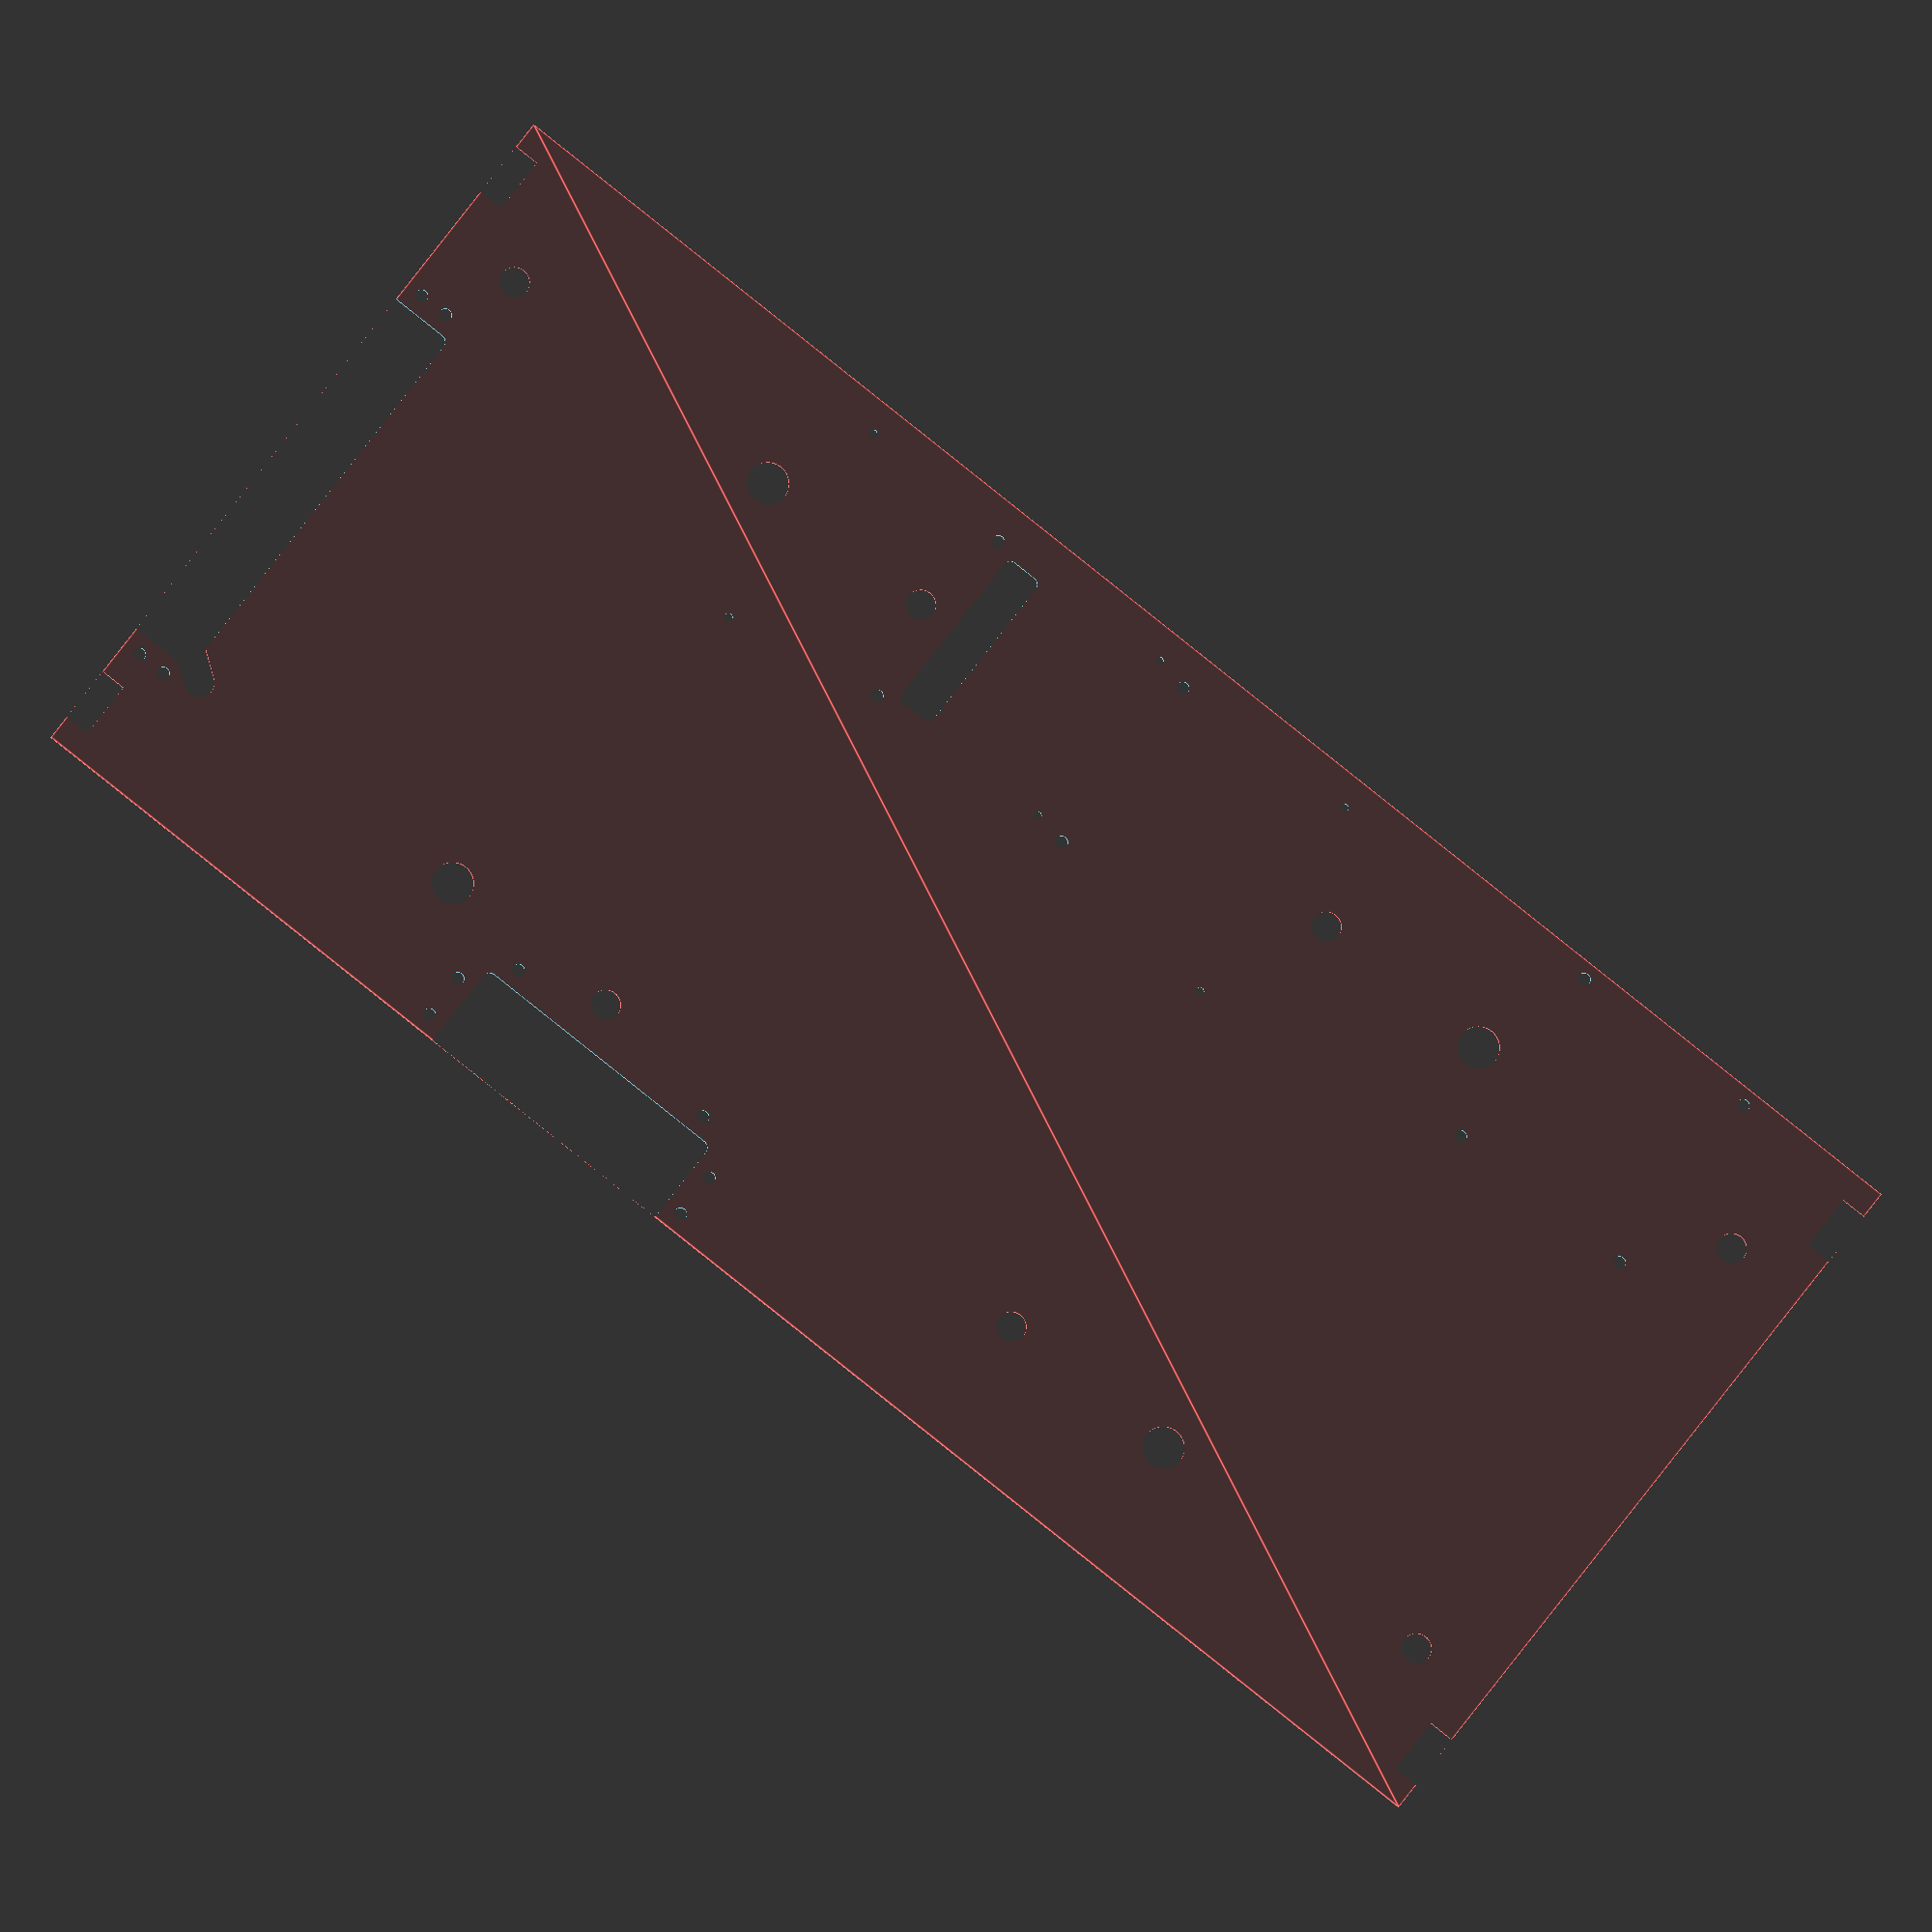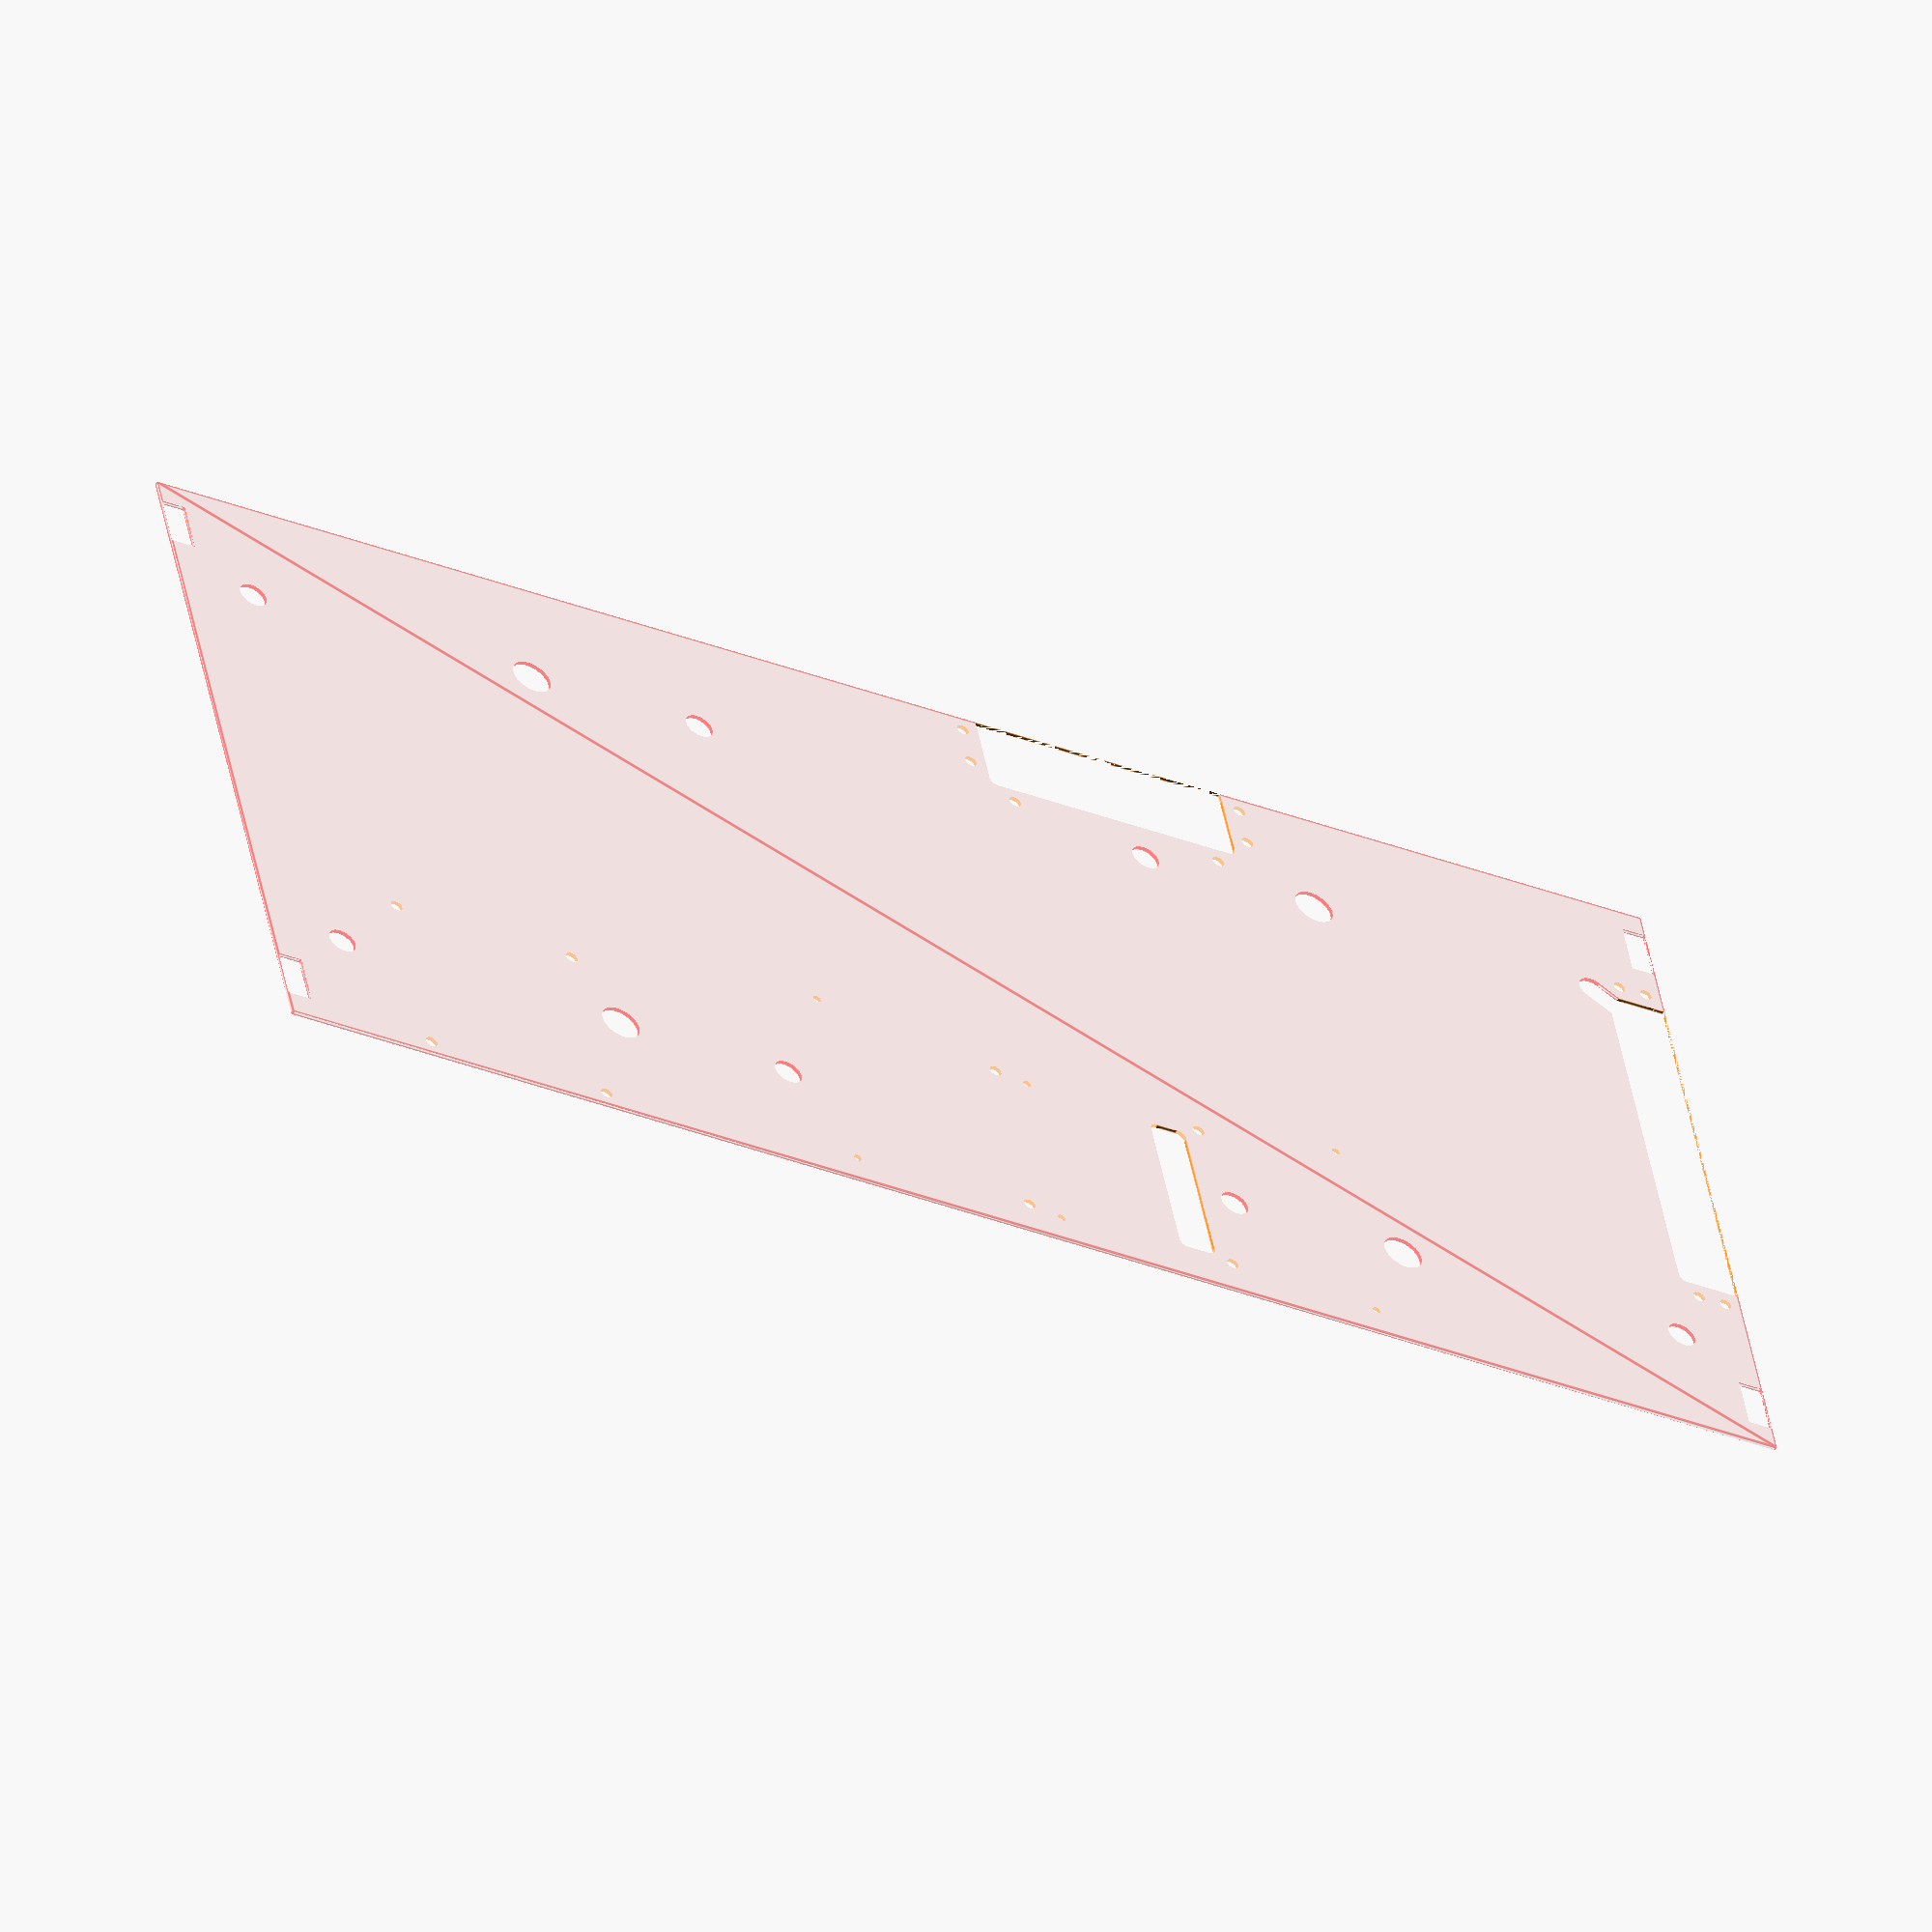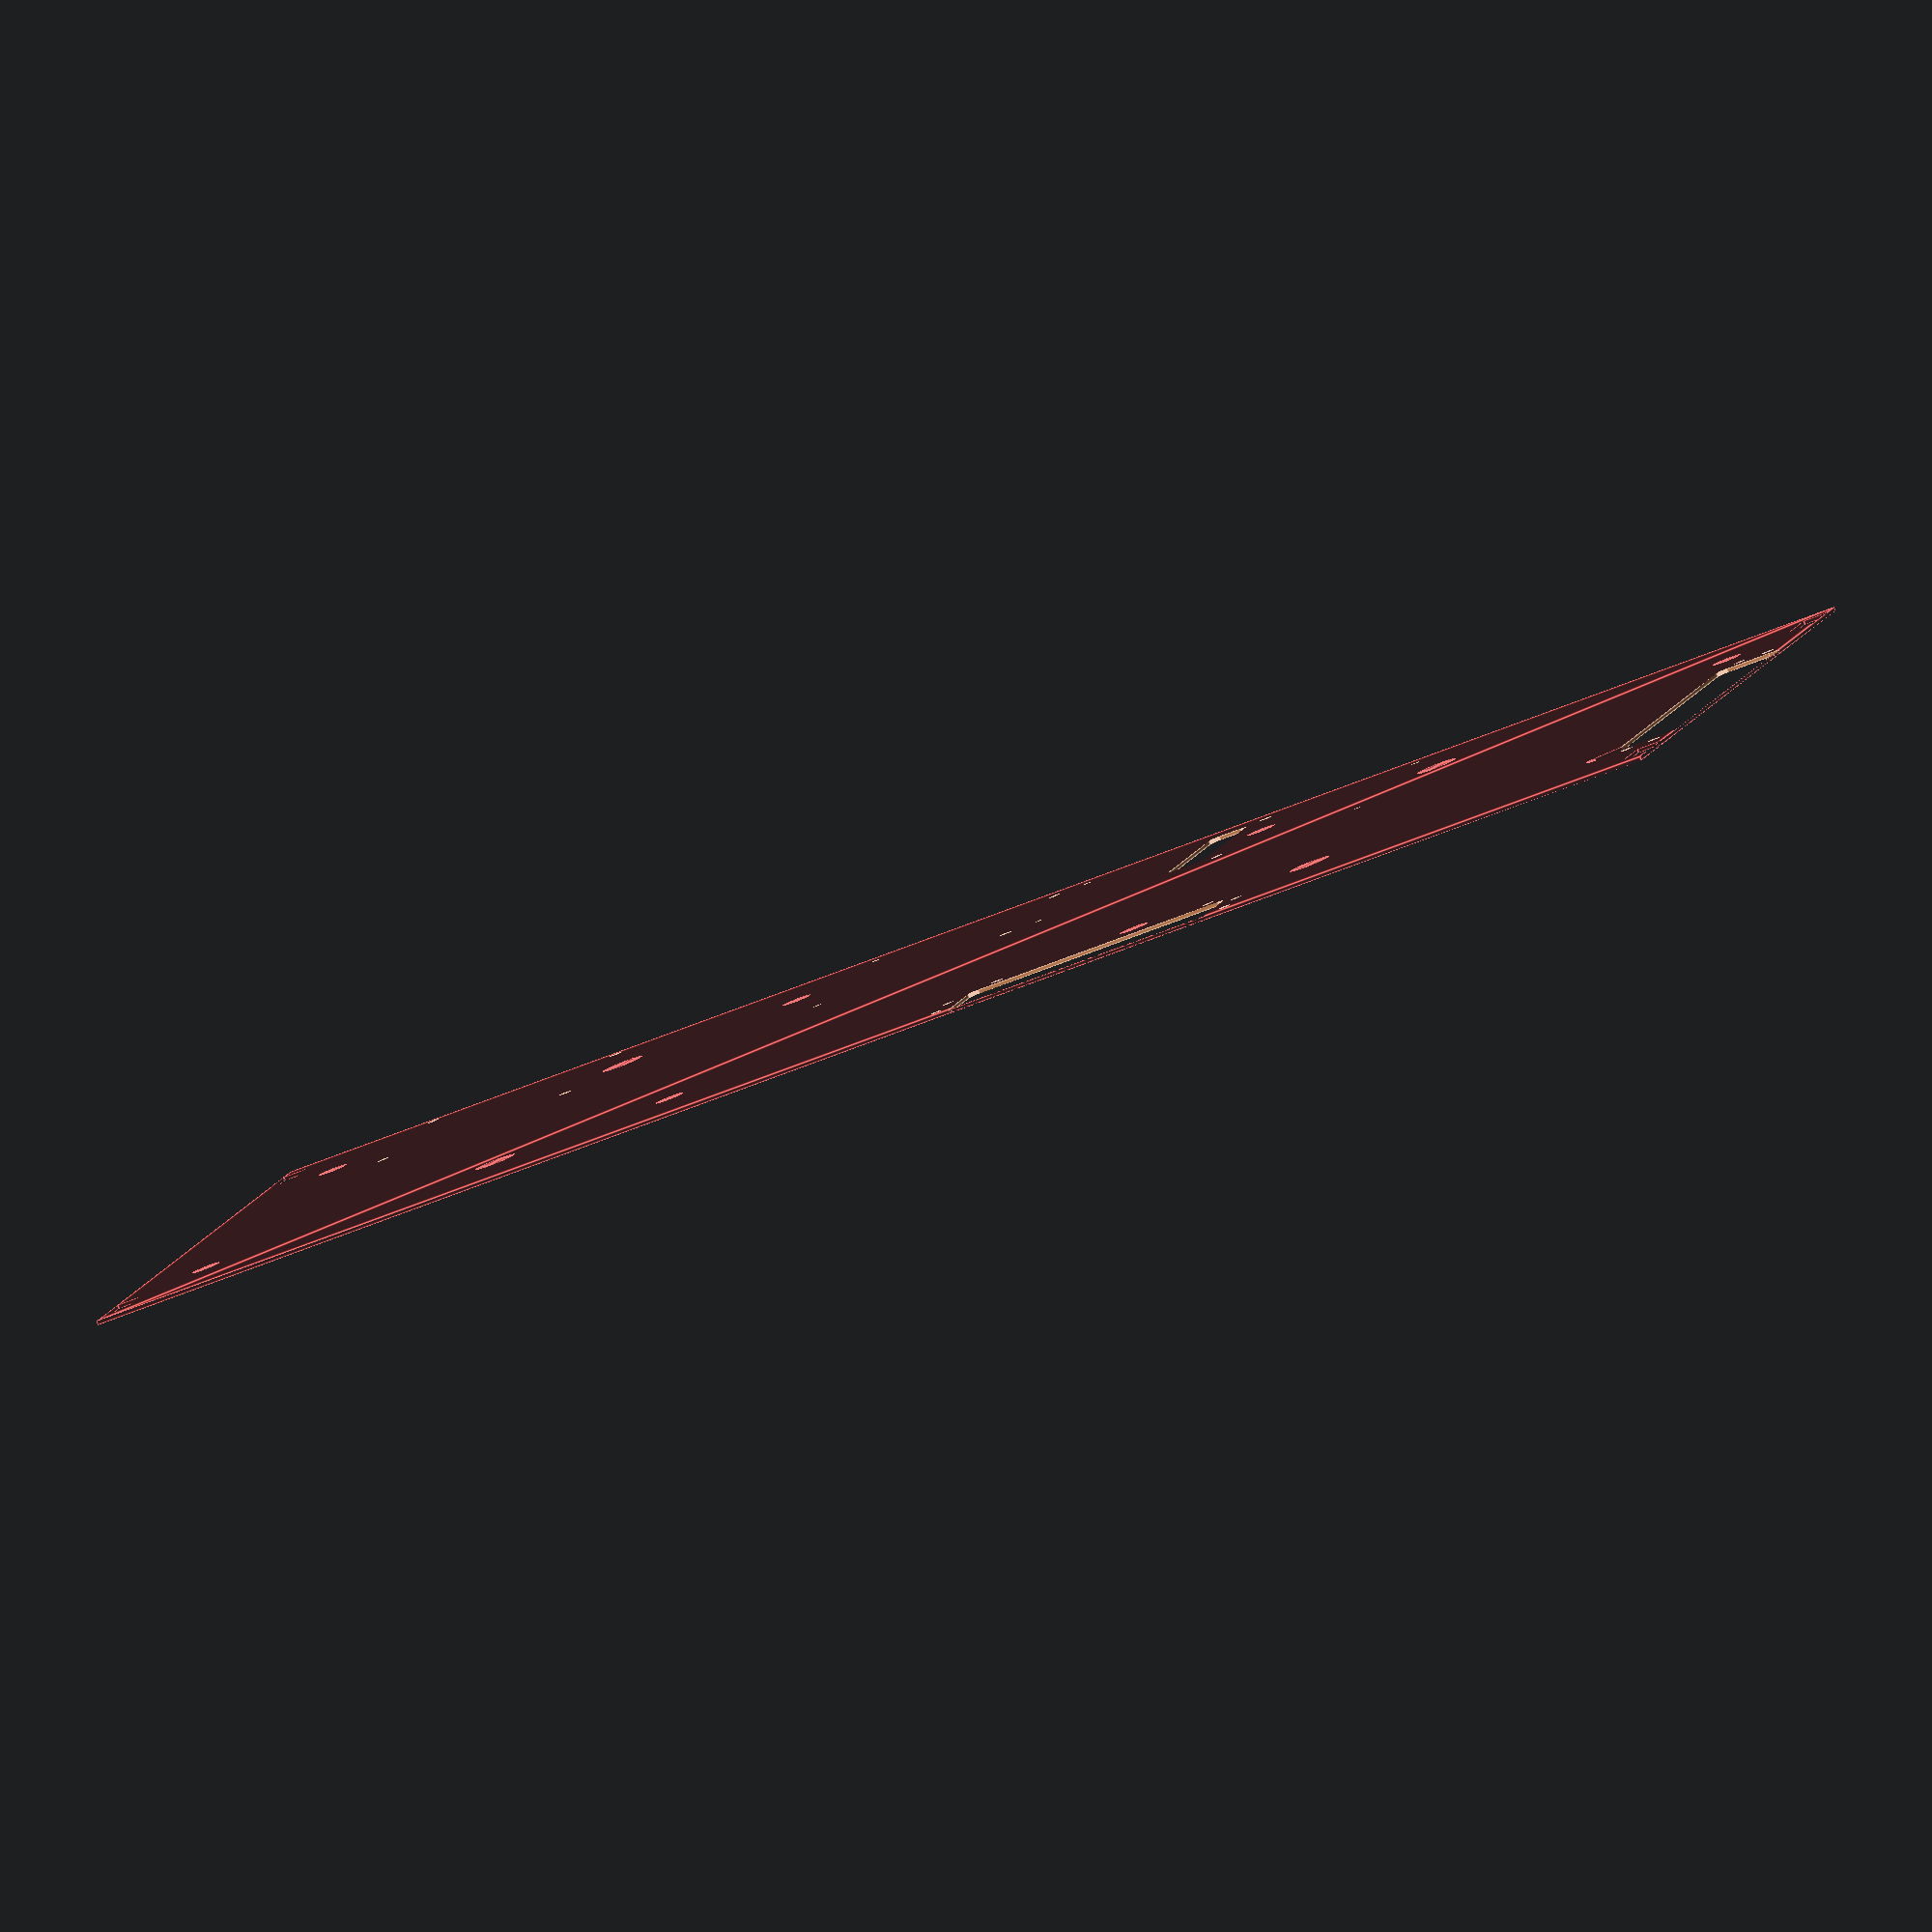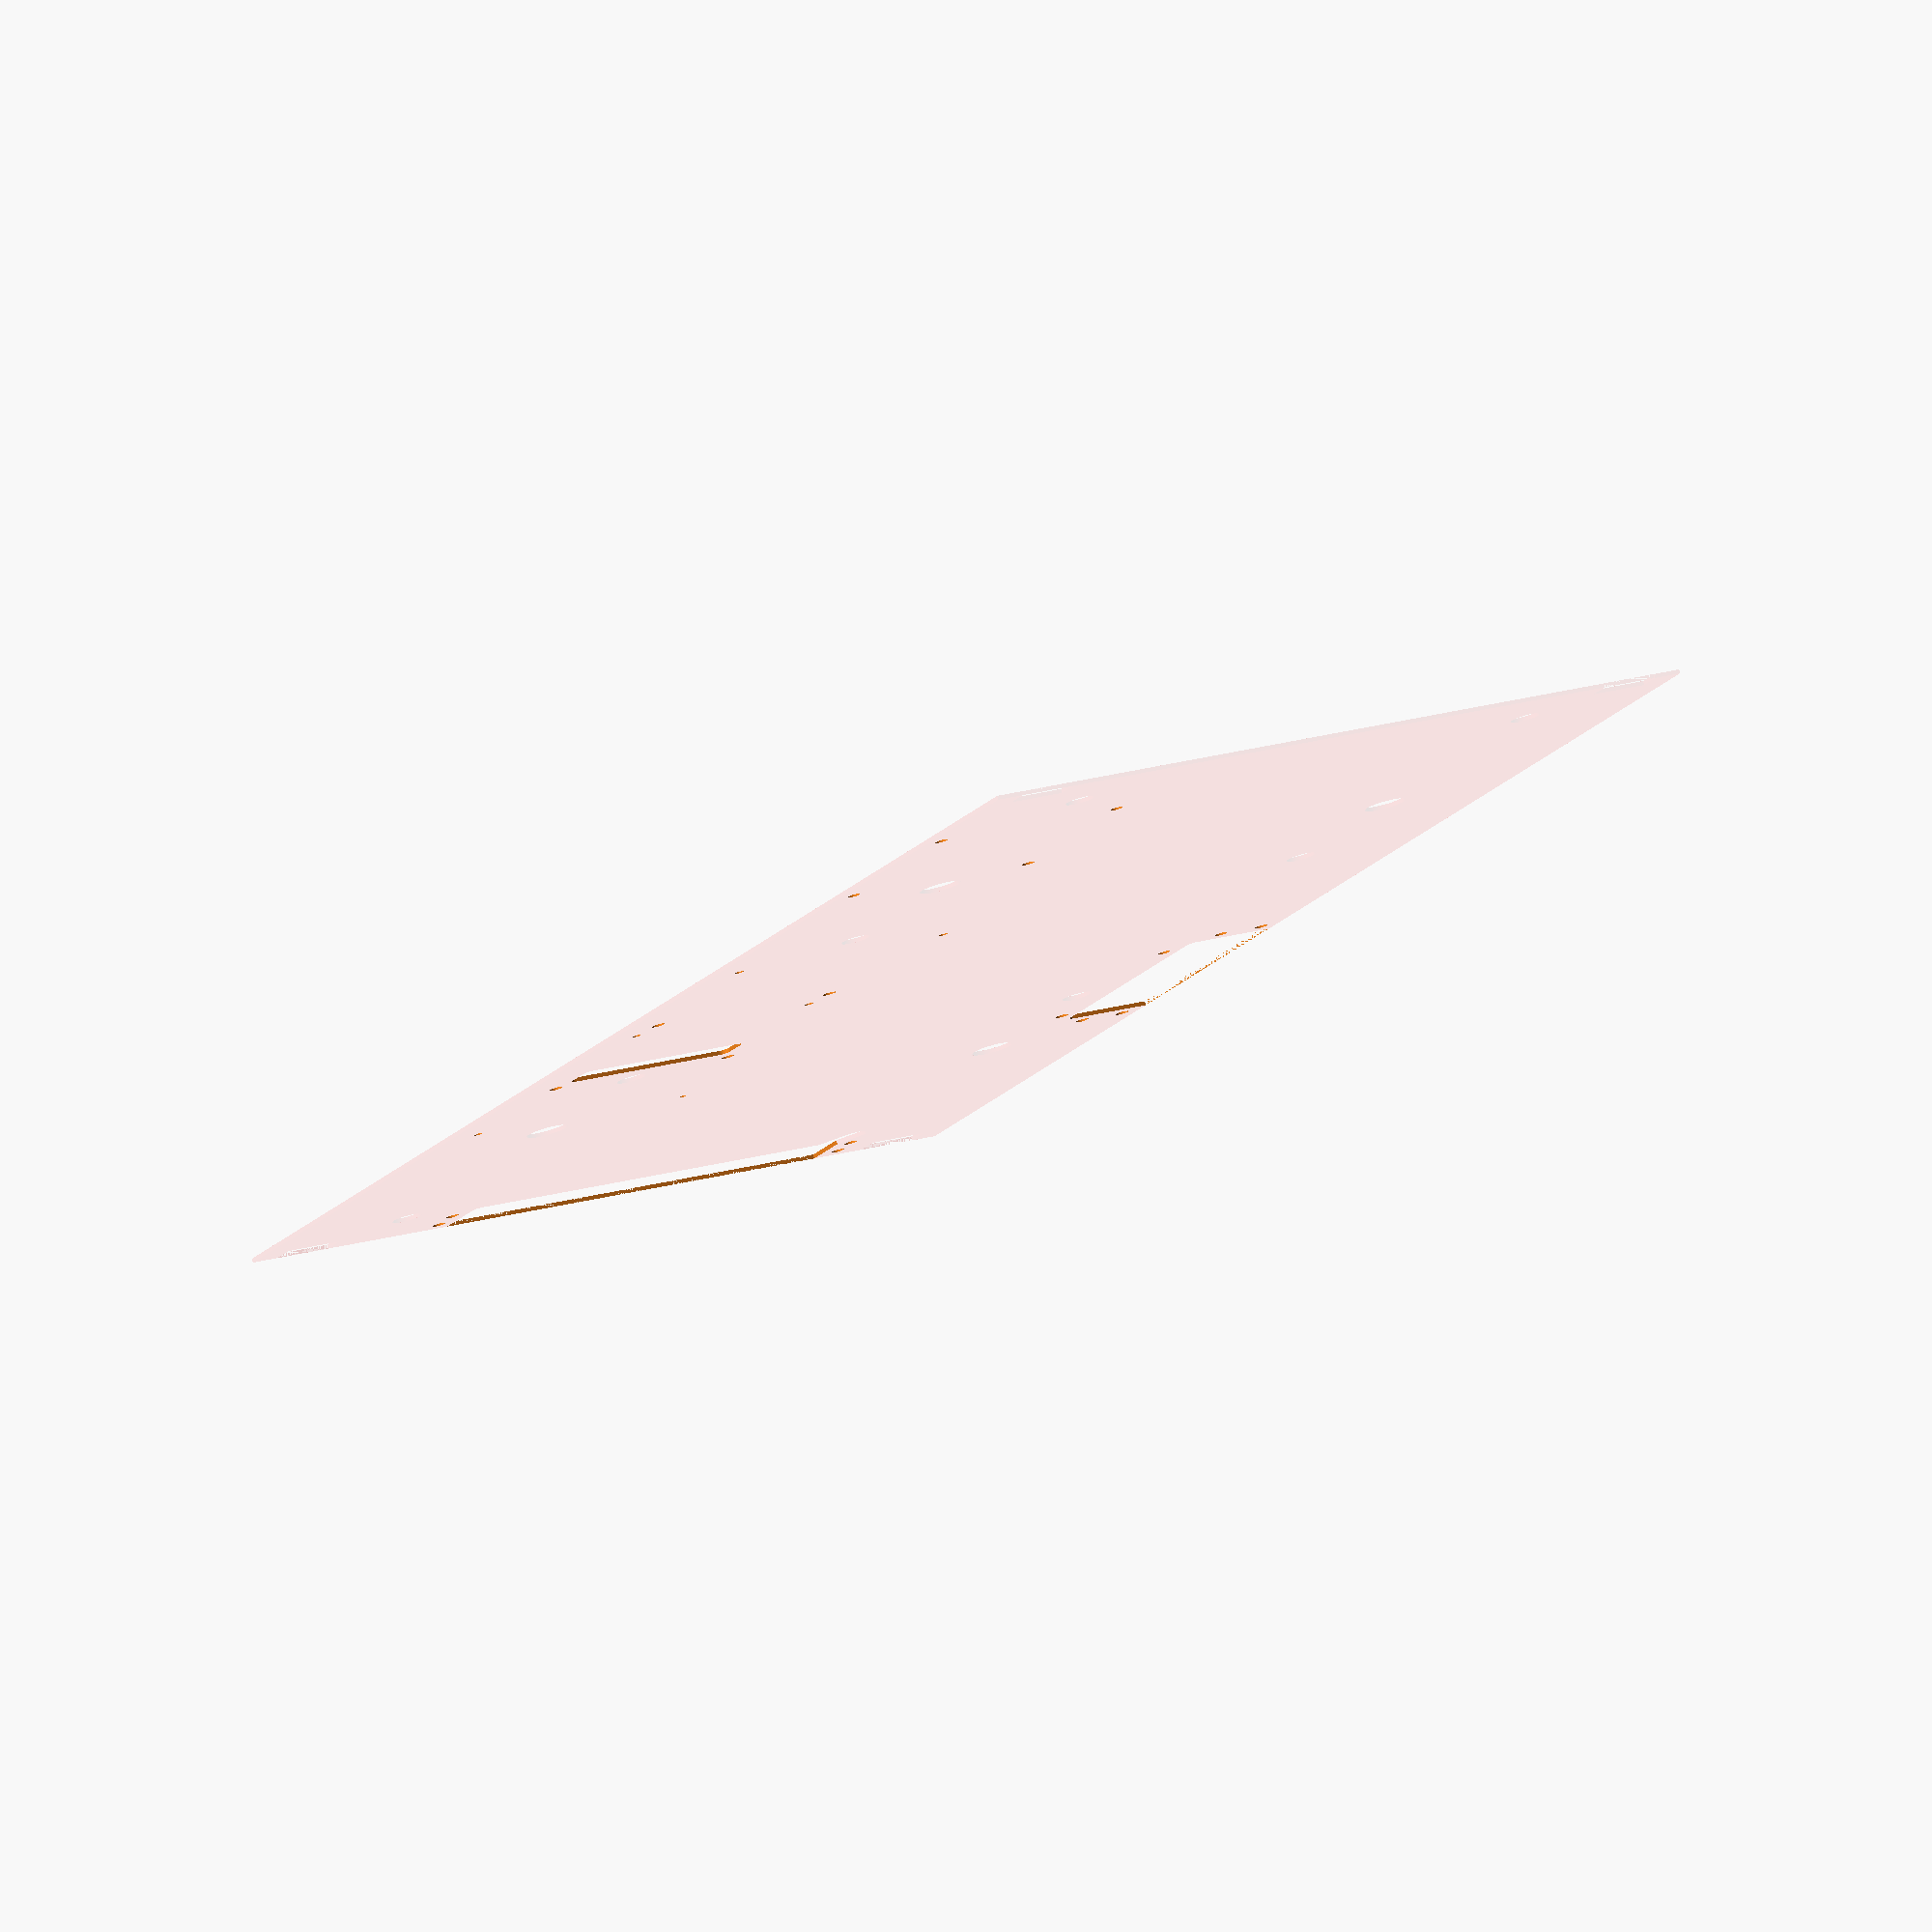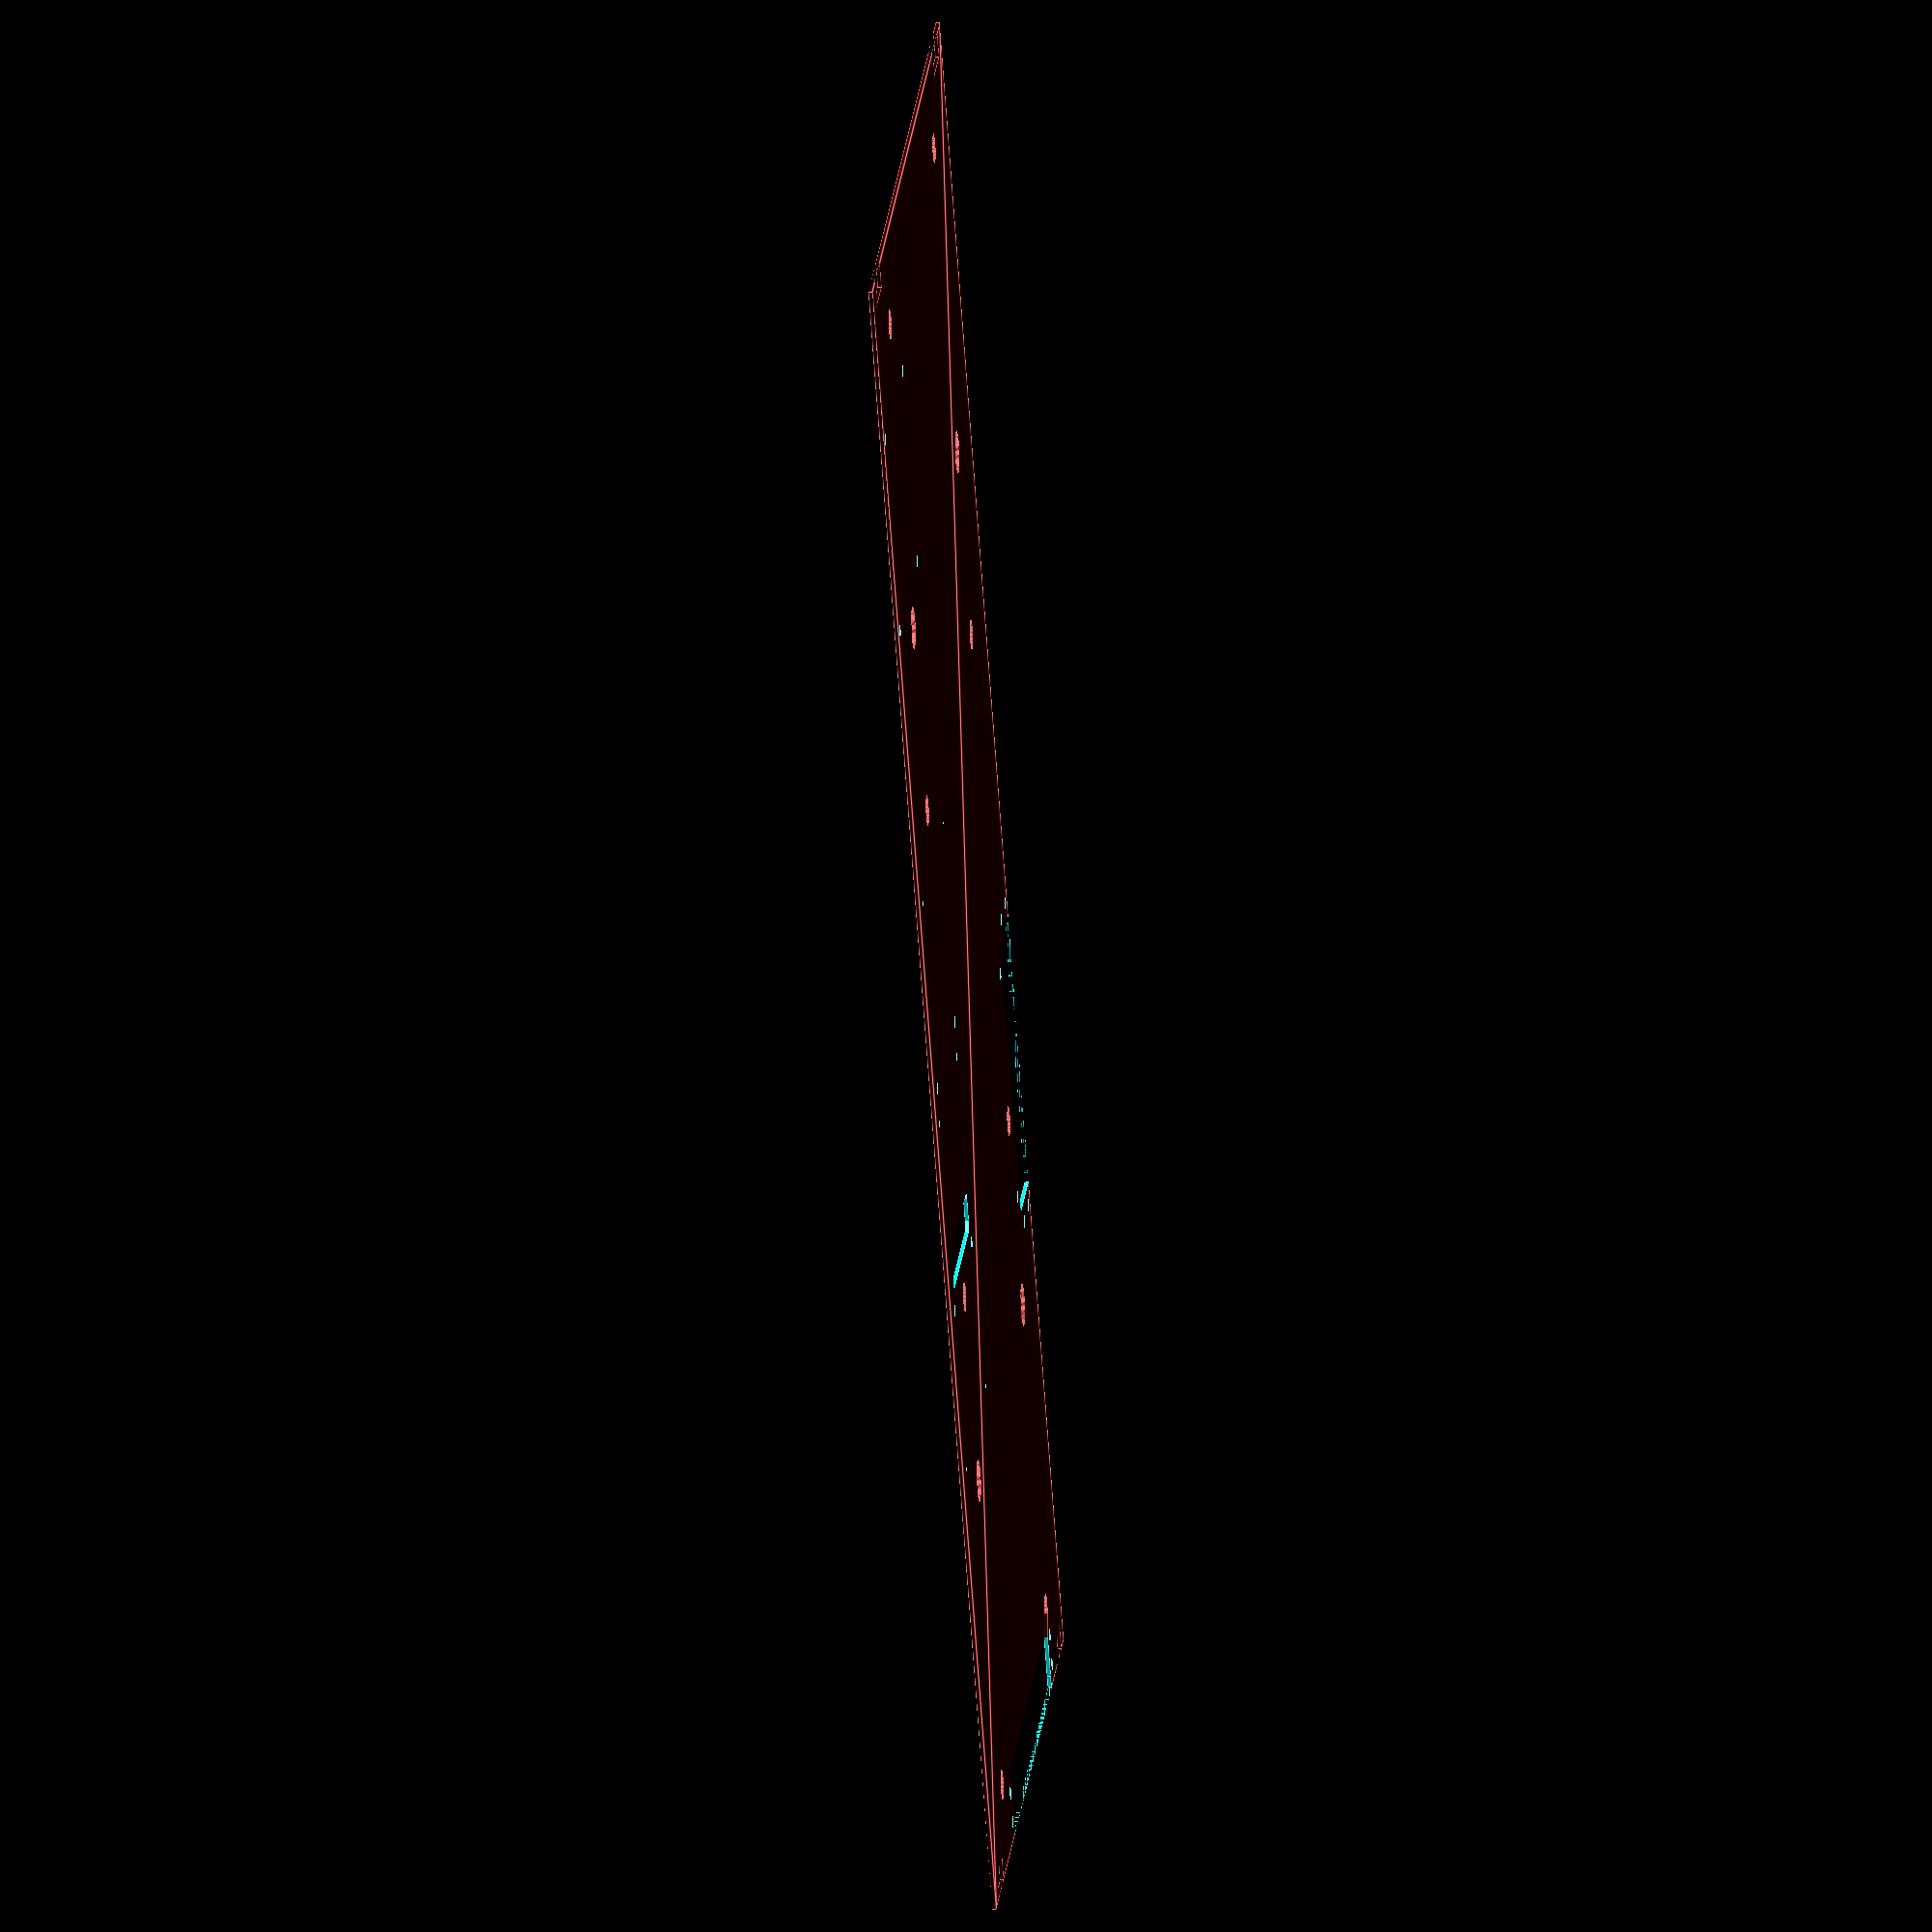
<openscad>
$fn=120;
brd_thickness = 1.6;

module case() {
    supportd=10.5;
    screwd=7.5;
    color("red", 0.1) {
        difference() {
            square(size=[423.8,195.0]);

            // case lock things
            translate([0,6.5,0]) square(size=[6.5,14.5]);
            translate([0,173.5,0]) square(size=[6.5,14.5]);
            translate([417.3,7,0]) square(size=[6.5,14.5]);
            translate([417.3,173.5,0]) square(size=[6.5,14.5]);

            // screw stands
            // outer
            hull() {
                // this hole is too close to the fan
                // cutout, so merge the cut
                translate([12,40,0]) circle(d=screwd);
                translate([20.4,33.85,0]) circle(d=screwd);
            }
            translate([20.4,161.15,0]) circle(d=screwd);
            translate([403.05,33.85,0]) circle(d=screwd);
            translate([403.05,161.15,0]) circle(d=screwd);

            // inner
            translate([148.15,33.85,0]) circle(d=screwd);
            translate([148.15,161.15,0]) circle(d=screwd);
            translate([275.65,33.85,0]) circle(d=screwd);
            translate([275.65,161.15,0]) circle(d=screwd);

            // support stands
            translate([100.05,33.85,0]) circle(d=supportd);
            translate([100.05,161.15,0]) circle(d=supportd);
            translate([323.5,33.85,0]) circle(d=supportd);
            translate([323.5,161.15,0]) circle(d=supportd);
        }
    }
}

module nuthole_m2() {
    circle(r=1.055);
}

module nuthole_m3() {
    circle(r=1.61);
}

module rrect(w,l,r) {
    translate([r,r,0]) {
        minkowski() {
            square(size = [w-(2*r), l-(2*r)]);
            circle(r=r);
        }
    }
}

module switch_holes() {
    translate([172, 100, -1]) nuthole_m3();
    translate([119,  64, -1]) nuthole_m3();
    translate([166,  64, -1]) nuthole_m3();
    translate([ 99,  99, -1]) nuthole_m3();
}

module switch() {
    color("#009900")
    scale([1, -1, 1])
    difference() {
        linear_extrude(brd_thickness) {
            polygon(points = [[175,142], [95,142], [94.68714,141.97538], [94.38196,141.90212], [94.09202,141.78202], [93.82442,141.61804], [93.58578,141.41422], [93.38196,141.17558], [93.21798,140.90798], [93.09788,140.61804], [93.02462,140.31286], [93,140], [93,61], [93.02462,60.68714], [93.09788,60.38196], [93.21798,60.09202], [93.38196,59.82442], [93.58578,59.58578], [93.82442,59.38196], [94.09202,59.21798], [94.38196,59.09788], [94.68714,59.02462], [95,59], [169,59], [169.31286,59.02462], [169.61804,59.09788], [169.90798,59.21798], [170.17558,59.38196], [170.41422,59.58578], [170.61804,59.82442], [170.78202,60.09202], [170.90212,60.38196], [170.97538,60.68714], [171,61], [171,92], [171.02462,92.31286], [171.09788,92.61804], [171.21798,92.90798], [171.38196,93.17558], [171.58578,93.41422], [171.82442,93.61804], [172.09202,93.78202], [172.38196,93.90212], [172.68714,93.97538], [173.0,94.0], [175,94], [175.31286,94.02462], [175.61804,94.09788], [175.90798,94.21798], [176.17558,94.38196], [176.41422,94.58578], [176.61804,94.82442], [176.78202,95.09202], [176.90212,95.38196], [176.97538,95.68714], [177,96], [177,140], [176.97538,140.31286], [176.90212,140.61804], [176.78202,140.90798], [176.61804,141.17558], [176.41422,141.41422], [176.17558,141.61804], [175.90798,141.78202], [175.61804,141.90212], [175.31286,141.97538], [175,142]]);
        }
        translate([0, 0, -1]) linear_extrude(brd_thickness+2) switch_holes();
    }
}

module audio_holes() {
    translate([153.4, 116.2, -1])
        circle(r=4.4);
    translate([217.75, 129, -1])
        nuthole_m3();
    translate([74.75, 93.25, -1])
        nuthole_m3();
    translate([217.75, 93.25, -1])
        nuthole_m3();
    translate([74.75, 129, -1])
        nuthole_m3();
}

module audio() {
    color("#009900")
    scale([1, -1, 1])
    difference() {
        linear_extrude(brd_thickness) {
            polygon(points = [[222.25,90.75], [222.25,148.25], [222.22538,148.56286], [222.15212,148.86804], [222.03202,149.15798], [221.86804,149.42558], [221.66422,149.66422], [221.42558,149.86804], [221.15798,150.03202], [220.86804,150.15212], [220.56286,150.22538], [220.25,150.25], [72.25,150.25], [71.93714,150.22538], [71.63196,150.15212], [71.34202,150.03202], [71.07442,149.86804], [70.83578,149.66422], [70.63196,149.42558], [70.46798,149.15798], [70.34788,148.86804], [70.27462,148.56286], [70.25,148.25], [70.25,90.75], [70.27462,90.43714], [70.34788,90.13196], [70.46798,89.84202], [70.63196,89.57442], [70.83578,89.33578], [71.07442,89.13196], [71.34202,88.96798], [71.63196,88.84788], [71.93714,88.77462], [72.25,88.75], [220.25,88.75], [220.56286,88.77462], [220.86804,88.84788], [221.15798,88.96798], [221.42558,89.13196], [221.66422,89.33578], [221.86804,89.57442], [222.03202,89.84202], [222.15212,90.13196], [222.22538,90.43714], [222.25,90.75]]);
        }
        translate([0, 0, -1]) linear_extrude(brd_thickness+2) audio_holes();
    }
}

module power_holes() {
    translate([493, 132, -1])
        nuthole_m3();
    translate([433, 66.5, -1])
        nuthole_m3();
    translate([498, 85, -1])
        nuthole_m3();
    translate([433, 132, -1])
        nuthole_m3();
}

module power() {
    color("#009900")
    scale([1, -1, 1])
    difference() {
        linear_extrude(brd_thickness) {
            polygon(points = [[497,135], [497,93], [497.01848,92.52924], [497.07386,92.06142], [497.16578,91.5993], [497.29364,91.14588], [497.45672,90.70392], [497.65394,90.27606], [497.88416,89.865], [498.14588,89.47326], [498.43754,89.1033], [498.75734,88.75734], [499.1033,88.43754], [499.47326,88.14588], [499.865,87.88416], [500.27606,87.65394], [500.70392,87.45672], [501.14588,87.29364], [501.5993,87.16578], [502.06142,87.07386], [502.52924,87.01848], [503,87], [515,87], [515.15643,86.98769], [515.30902,86.95106], [515.45399,86.89101], [515.58779,86.80902], [515.70711,86.70711], [515.80902,86.58779], [515.89101,86.45399], [515.95106,86.30902], [515.98769,86.15643], [516.0,86.0], [516,61.000001], [515.9848098481,60.8263482634], [515.9396893969,60.657976579700005], [515.8660186602,60.500005], [515.7660376604,60.3572135721], [515.6427864279,60.233962339600005], [515.499995,60.1339813398], [515.3420234203,60.06031060310001], [515.1736517366,60.0151901519], [515.0000000001,60.0], [430,60], [429.84357,60.01231], [429.69098,60.04894], [429.54601,60.10899], [429.41221,60.19098], [429.29289,60.29289], [429.19098,60.41221], [429.10899,60.54601], [429.04894,60.69098], [429.01231,60.84357], [429.0,61.0], [429,135], [429.01231,135.15643], [429.04894,135.30902], [429.10899,135.45399], [429.19098,135.58779], [429.29289,135.70711], [429.41221,135.80902], [429.54601,135.89101], [429.69098,135.95106], [429.84357,135.98769], [430.0,136.0], [496,136], [496.15643,135.98769], [496.30902,135.95106], [496.45399,135.89101], [496.58779,135.80902], [496.70711,135.70711], [496.80902,135.58779], [496.89101,135.45399], [496.95106,135.30902], [496.98769,135.15643], [497.0,135.0]]);
        }
        translate([0, 0, -1]) linear_extrude(brd_thickness+2) power_holes();
    }
}
display_size_x = 70;
display_size_y = 22.5;

module display_footprint() {
    union() {
        rrect(display_size_x, display_size_y, 2);
        square([display_size_x, 2]);
    }
}

harness_hole_spacing = 4.5;
module display_holes() {
    half_hole_spacing_x = (128.4175 - 70.4175) / 2;
    centre_x = display_size_x / 2;
    translate([-harness_hole_spacing, harness_hole_spacing]) nuthole_m3();
    translate([-harness_hole_spacing, 16]) nuthole_m3();
    translate([display_size_x + harness_hole_spacing, harness_hole_spacing]) nuthole_m3();
    translate([display_size_x + harness_hole_spacing, 16]) nuthole_m3();
    translate([centre_x - half_hole_spacing_x, harness_hole_spacing + display_size_y]) nuthole_m3();
    translate([centre_x + half_hole_spacing_x, harness_hole_spacing + display_size_y]) nuthole_m3();
}

module display_cutout() {
    display_holes();
    display_footprint();
}

module display() {
    linear_extrude(20)
    display_cutout();
}

onlyfans_size_x = 16.5;
onlyfans_size_y = 105;

module onlyfans_holes() {
    translate([harness_hole_spacing, -harness_hole_spacing]) nuthole_m3();
    translate([12, -harness_hole_spacing]) nuthole_m3();
    translate([harness_hole_spacing, harness_hole_spacing + onlyfans_size_y]) nuthole_m3();
    translate([12, harness_hole_spacing + onlyfans_size_y]) nuthole_m3();
}

module onlyfans_footprint() {
    union() {
        rrect(onlyfans_size_x, onlyfans_size_y, 2);
        square([3, onlyfans_size_y]);
    }
}

module onlyfans_cutout() {
    onlyfans_holes();
    onlyfans_footprint();
}

module onlyfans() {
    linear_extrude(20)
    onlyfans_cutout();
}

module hdmi_holes() {
    translate([4,54,0]) nuthole_m3();
    translate([54,54,0]) nuthole_m3();

    translate([4,4,0]) nuthole_m3();
    translate([54,4,0]) nuthole_m3();
}

module hdmi() {
    // fixme: re-measure
    linear_extrude(brd_thickness)
    difference() {
        rrect(58,58,2);
        hdmi_holes();
    }
}

module radxa_x2l_holes() {
    translate([4, 3.8, 0]) nuthole_m2();
    translate([4, 3.8+58.4, 0]) nuthole_m2();
    translate([4+58.2, 3.8, 0]) nuthole_m2();
    translate([4+58.2, 3.8+49.2, 0]) nuthole_m2();
    translate([4+148.2, 3.8, 0]) nuthole_m2();
    translate([4+148.2, 3.8+58.4, 0]) nuthole_m2();
}

module radxa_x2l() {
    // precise measurements available at https://dl.radxa.com/x/x2l/radxa_x2l_product_brief.pdf
    linear_extrude(brd_thickness)
    difference() {
        rrect(155.6,80.6,2);
        radxa_x2l_holes();
    }
}

module radxa_x4_holes() {
    translate([3.53,3.5,0]) nuthole_m3();
    translate([3.53,56-3.5,0]) nuthole_m3();
    translate([3.53+58,3.5,0]) nuthole_m3();
    translate([3.53+58,56-3.5,0]) nuthole_m3();

    // hole for power inductors to fit into (they are tall)
    translate([8, 6, 0]) rrect(10, 45, 2);
}


module radxa_x4() {
    // precise measurements available at
    // https://dl.radxa.com/x/x4/radxa_x4_product_brief.pdf
    color("#ebac54")
    linear_extrude(brd_thickness)
    difference() {
        union() {
            rrect(85, 56, 3);
            translate([4, 56 - 4, 0]) rrect(56, 6, 2);
        }
        radxa_x4_holes();
    };
}

switch_transl = [187.5,53,0];
power_transl = [523.5,-60,0];
audio_transl = [170,150,0];
radxa_x2l_transl = [265,191,0];
radxa_x4_transl = [150,133,0];
hdmi_transl = [329.5,136.9,0];
onlyfans_transl = [0, 34.5, 0];
display_transl = [120, 0, 0];

module case_with_holes() {
    difference() {
        case();

        translate(switch_transl) rotate(180) scale([1, -1, 1]) switch_holes();
        translate(power_transl) rotate(180) scale([1, -1, 1]) power_holes();
        translate(audio_transl) scale([1, -1, 1]) audio_holes();
        translate(radxa_x2l_transl) rotate(180) radxa_x2l_holes();
        translate(radxa_x4_transl) radxa_x4_holes();
        translate(hdmi_transl) hdmi_holes();
        translate(onlyfans_transl) onlyfans_cutout();
        translate(display_transl) display_cutout();
    };
}

module boards() {
    translate(switch_transl) rotate(180) switch();
    translate(power_transl) rotate(180) power();
    translate(audio_transl) audio();
    translate(radxa_x2l_transl) rotate(180) radxa_x2l();
    translate([0, 0, 5]) translate(radxa_x4_transl) radxa_x4();
    translate(hdmi_transl) hdmi();
    translate(onlyfans_transl) onlyfans();
    translate(display_transl) display();
}

// boards();
case_with_holes();

</openscad>
<views>
elev=7.1 azim=37.9 roll=352.9 proj=o view=edges
elev=52.7 azim=168.7 roll=331.5 proj=o view=edges
elev=264.5 azim=164.7 roll=338.4 proj=o view=edges
elev=279.7 azim=296.7 roll=344.5 proj=o view=wireframe
elev=20.5 azim=229.7 roll=276.4 proj=o view=edges
</views>
